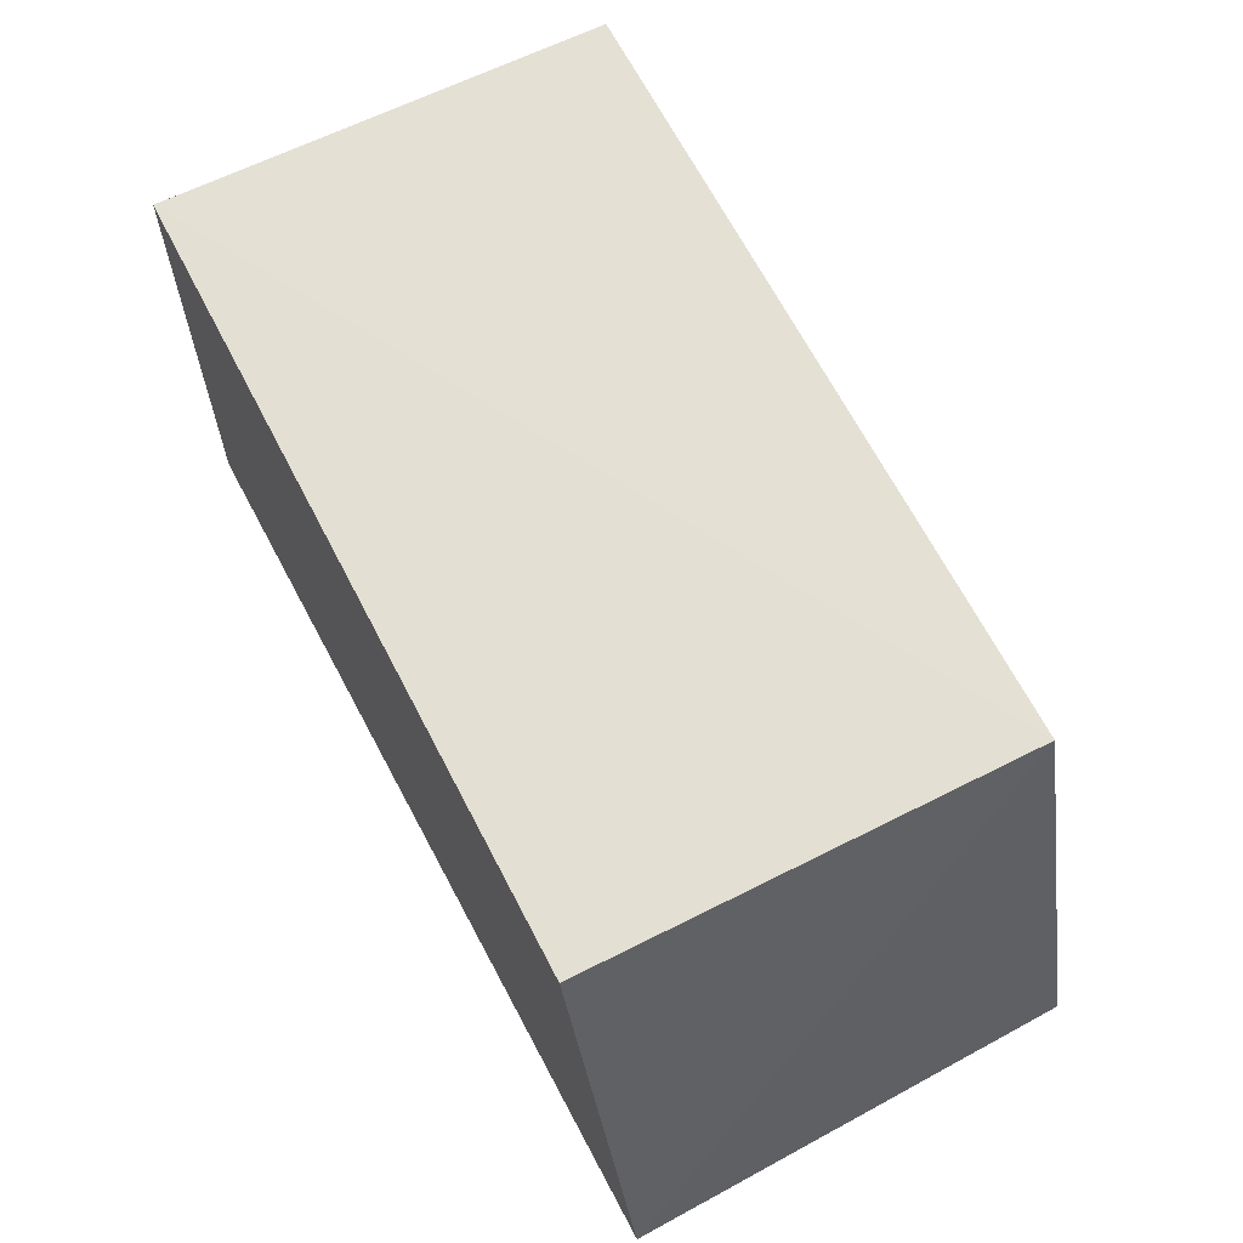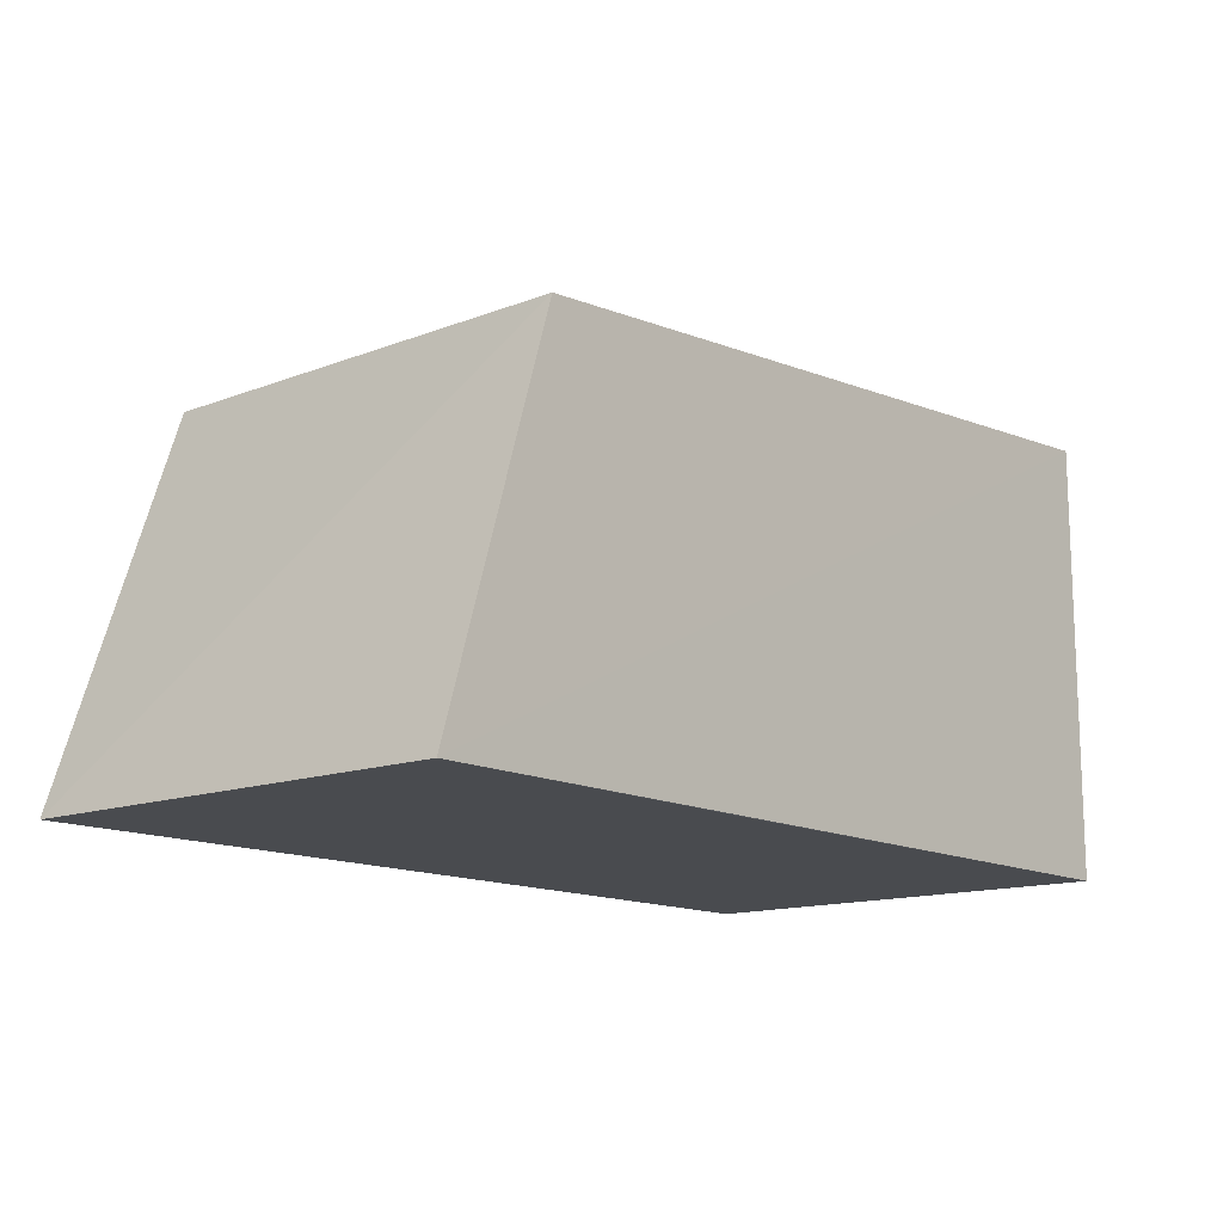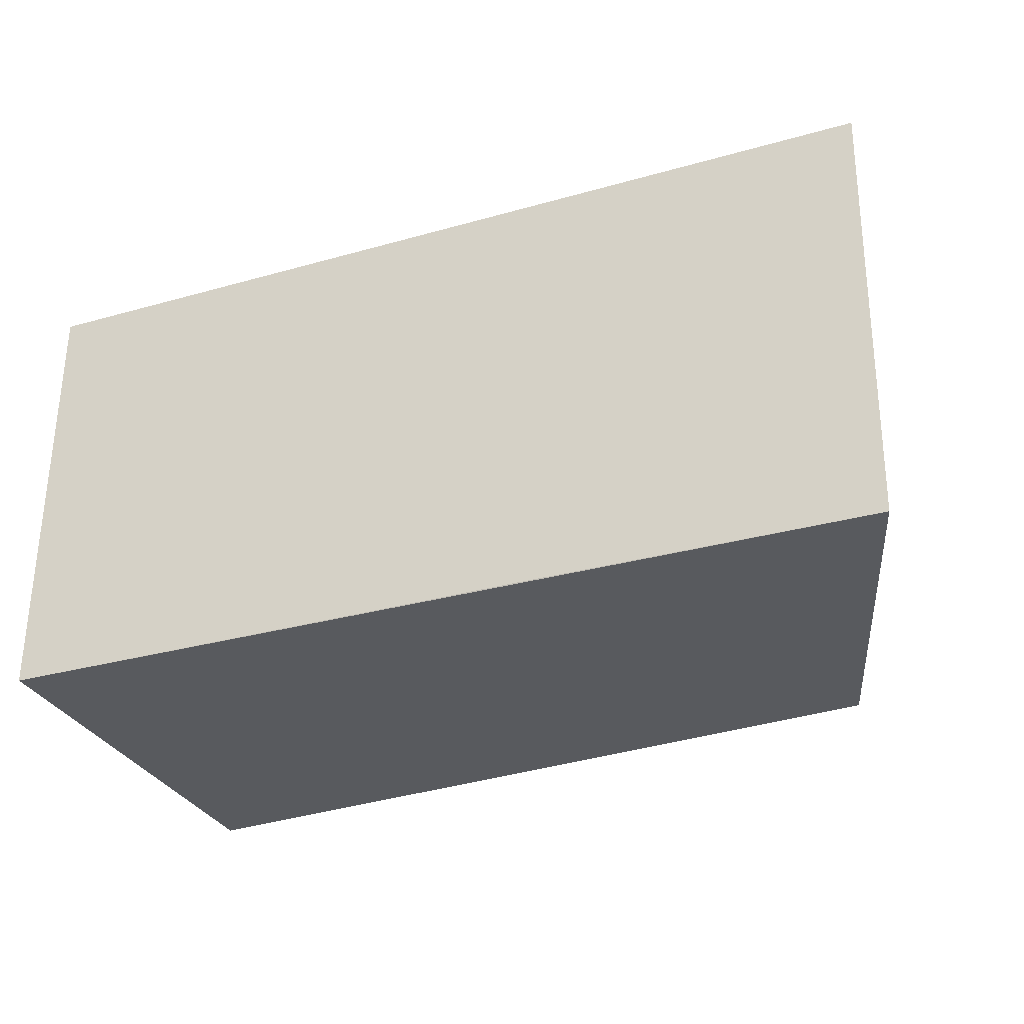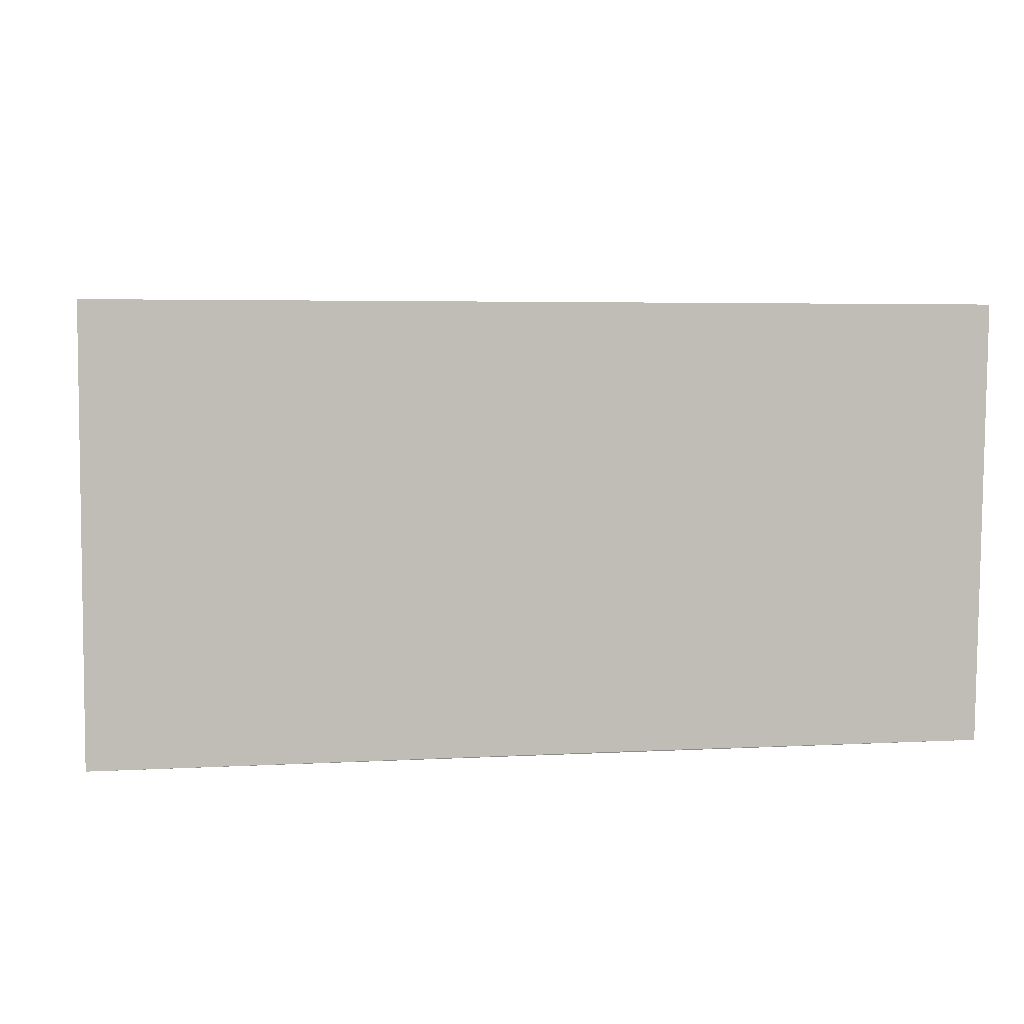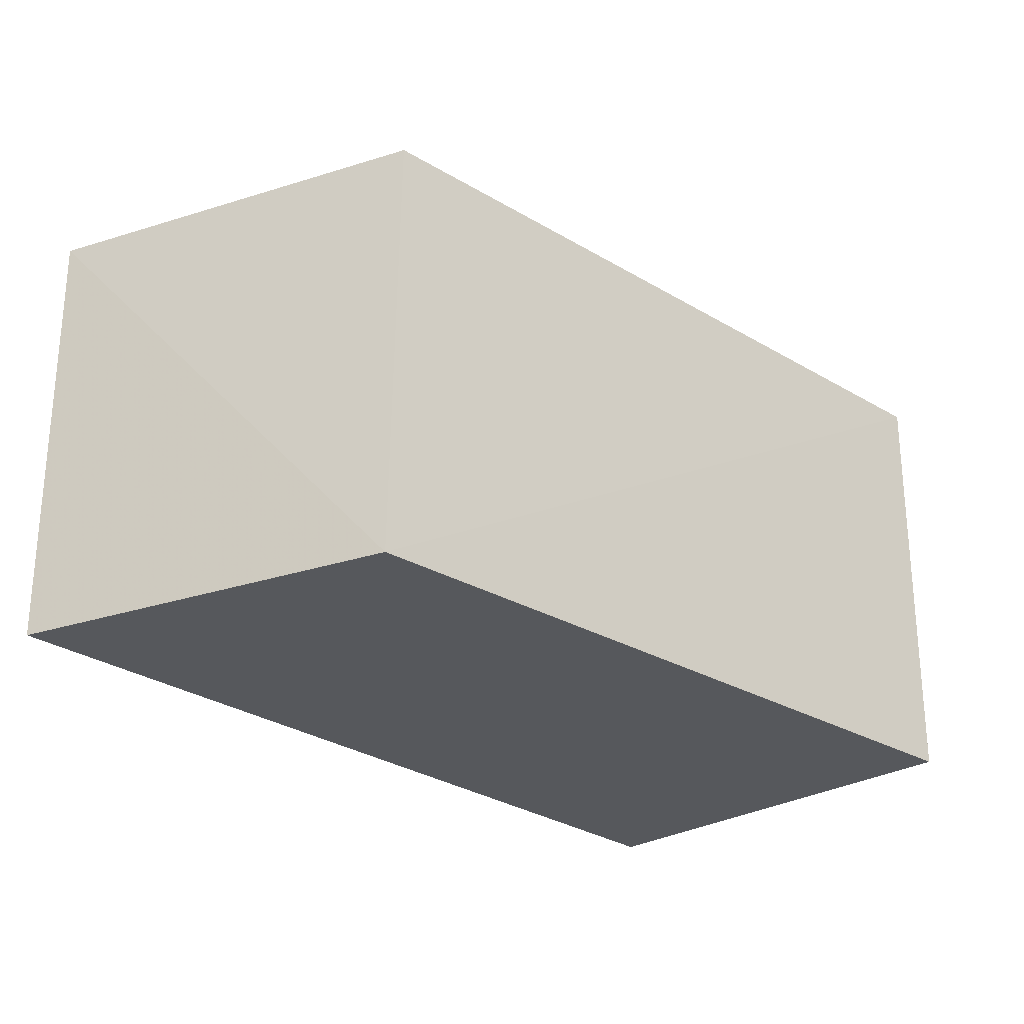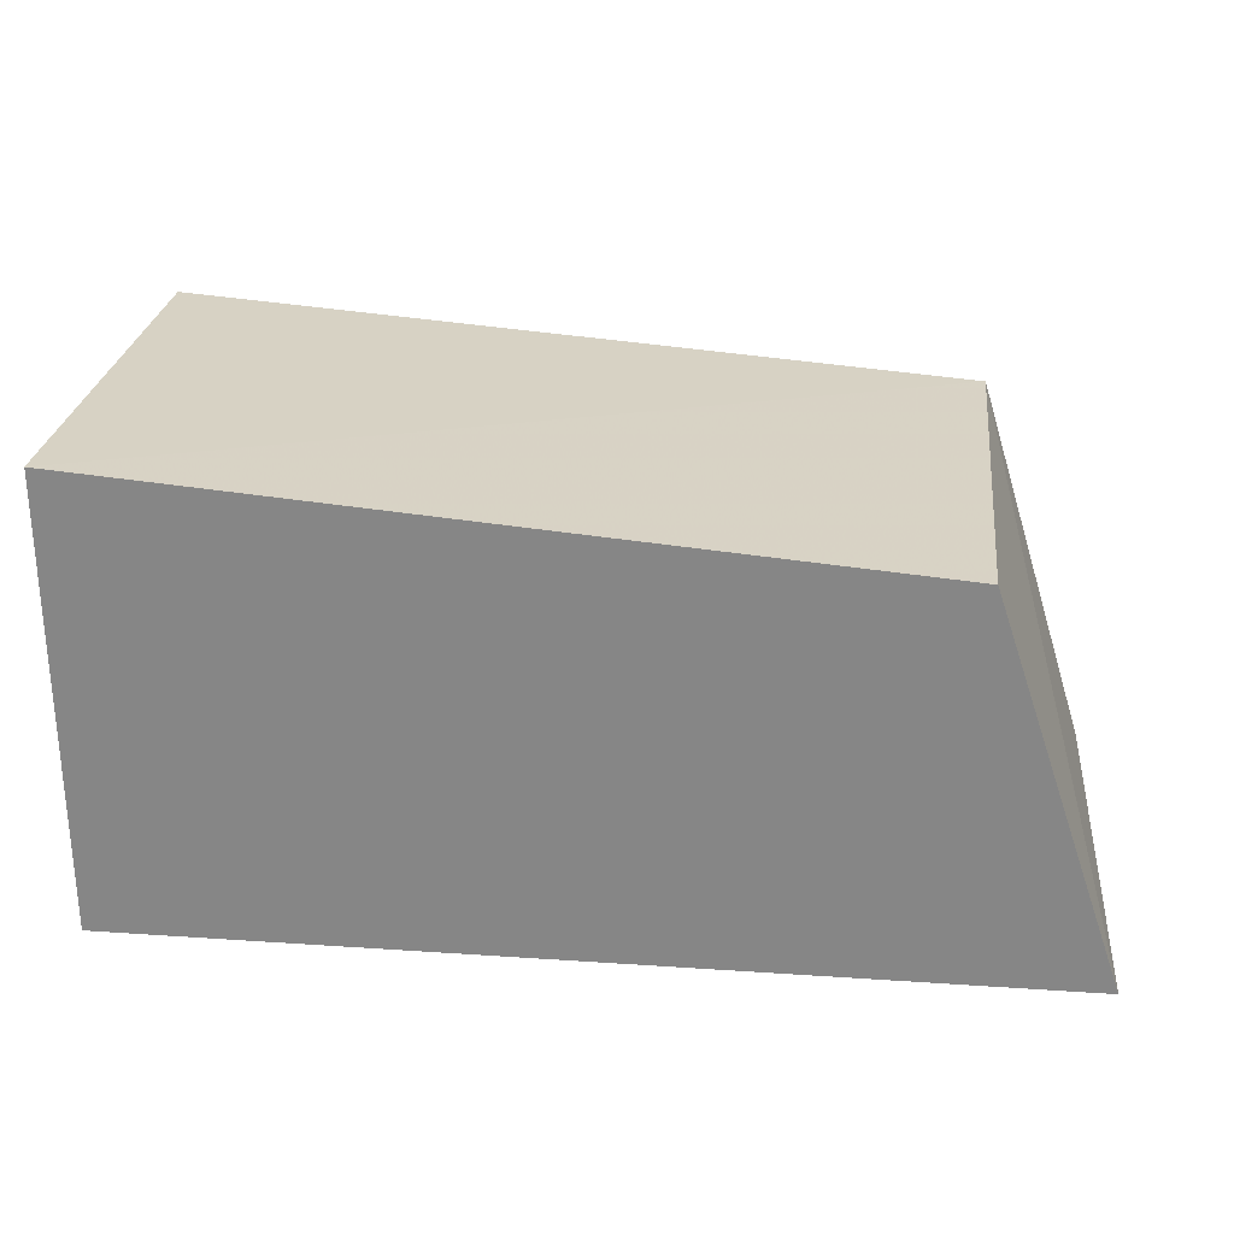
<metadata>
{"format":"obj","ext":"obj","renderer":"f3d","projection":"perspective","resolution":1024,"background":"white","views":[{"elev":63.3,"azim":62.2,"up":"+Y"},{"elev":-13.7,"azim":130.8,"up":"+Y"},{"elev":-31.1,"azim":22.1,"up":"+Z"},{"elev":4.8,"azim":-10.2,"up":"+Z"},{"elev":-27.9,"azim":133.5,"up":"+Z"},{"elev":26.9,"azim":6.2,"up":"+Y"}]}
</metadata>
<code>
v 0.03937 0.0231 0.02589
v 0.04195 0.01549 0.02586
v 0.03946 0.02305 0.01696
v 0.02388 0.02425 0.01696
v 0.02388 0.01548 0.02589
v 0.02388 0.02438 0.02589
v 0.0418 0.01549 0.01693
v 0.0346 0.01548 0.01696
v 0.02388 0.01548 0.01696
f 1 2 3
f 5 2 1
f 6 1 3
f 6 3 4
f 6 5 1
f 6 4 5
f 7 3 2
f 7 4 3
f 8 7 2
f 8 2 5
f 9 8 5
f 9 5 4
f 9 4 7
f 9 7 8

</code>
